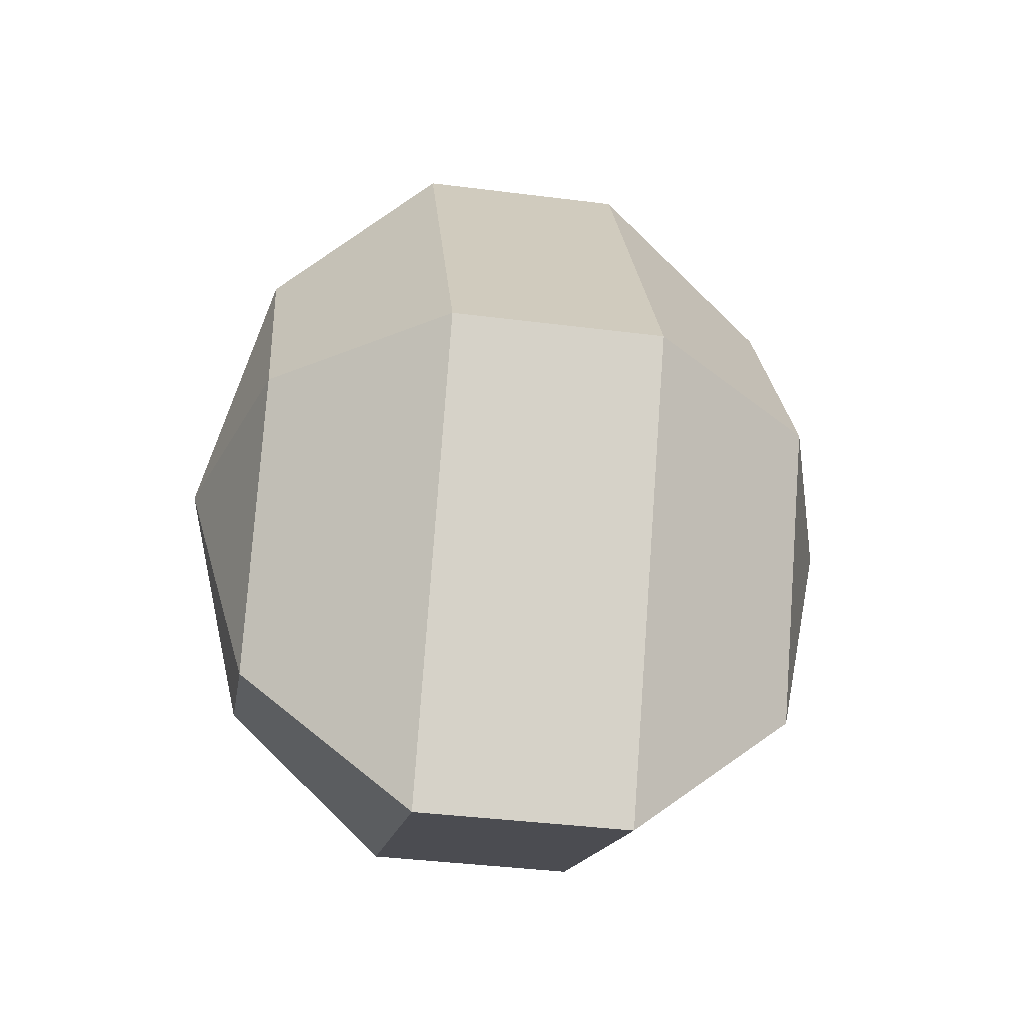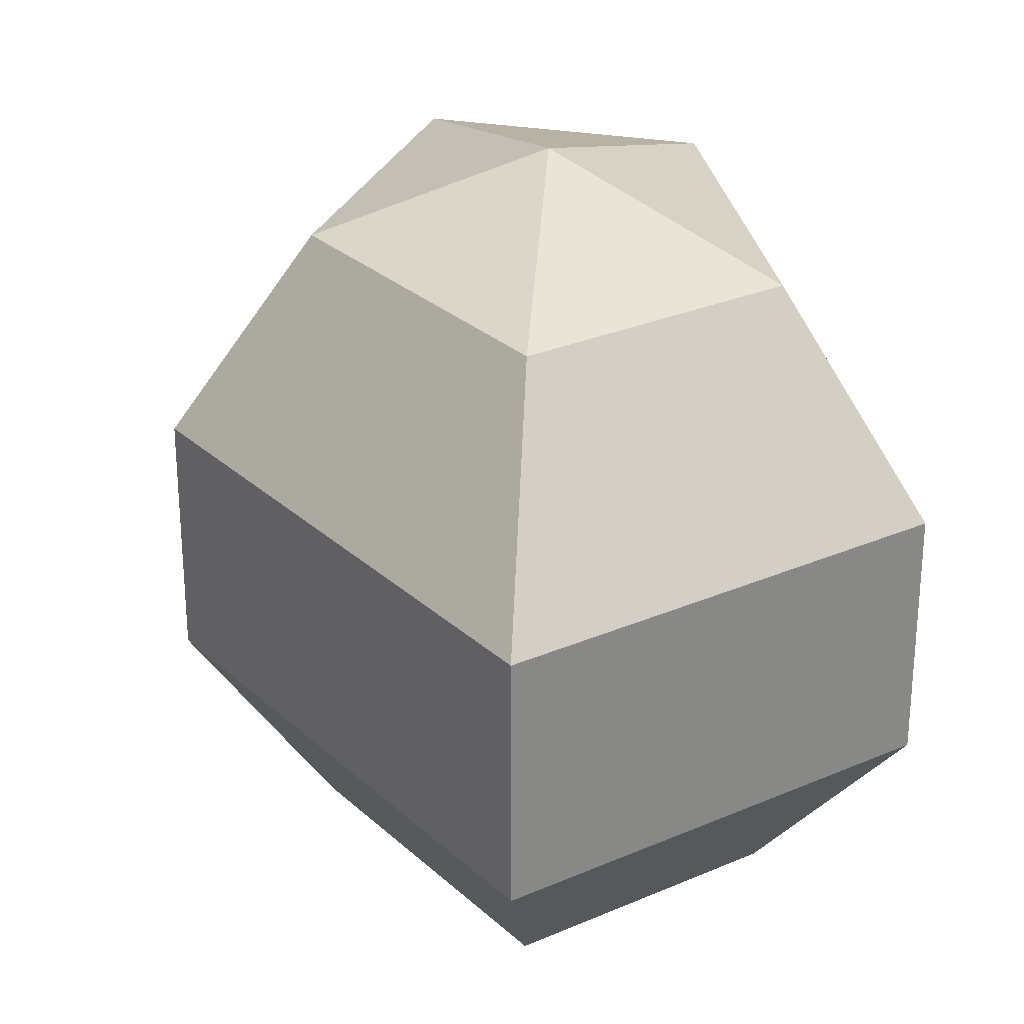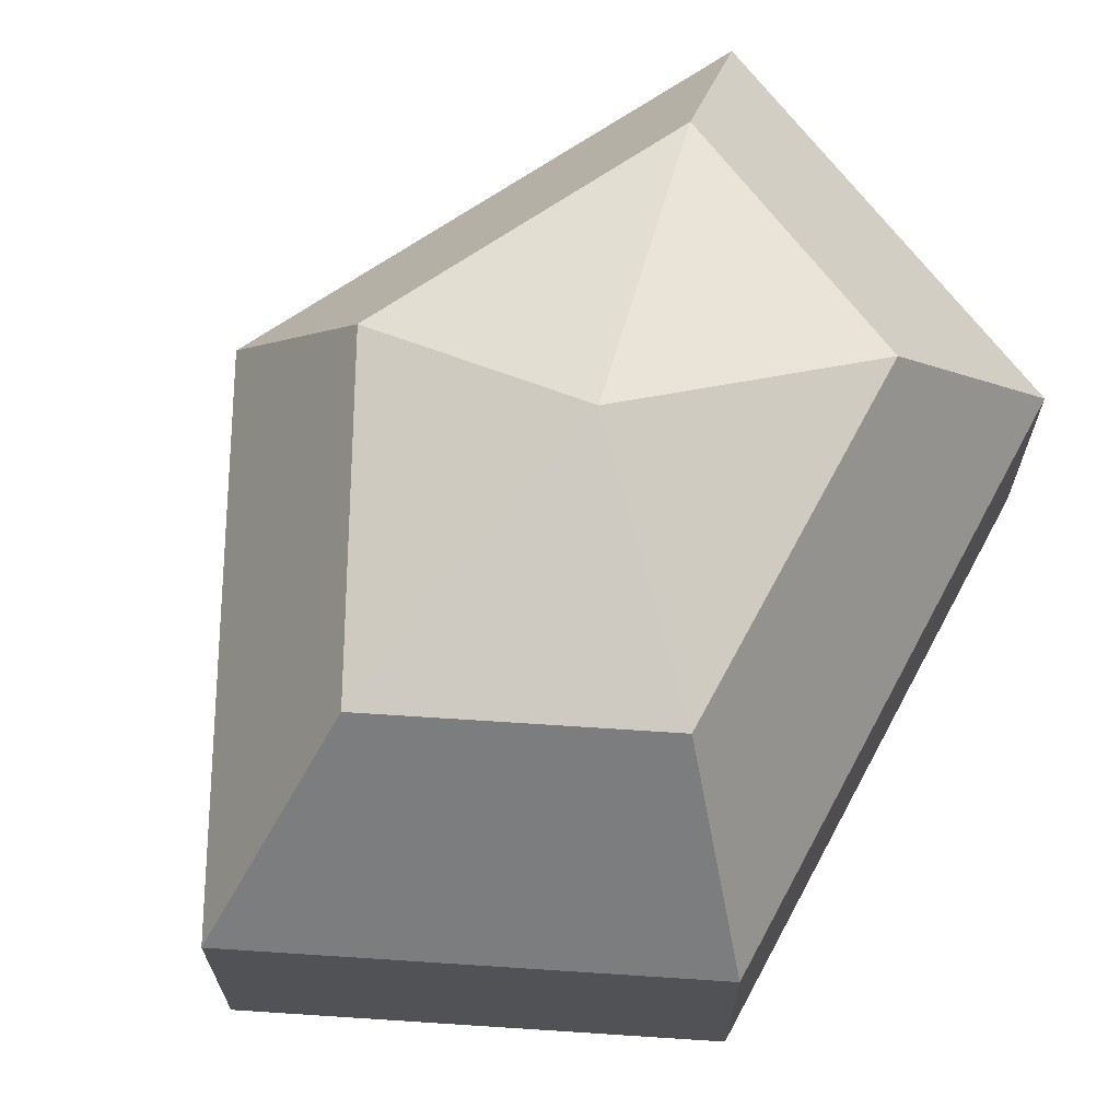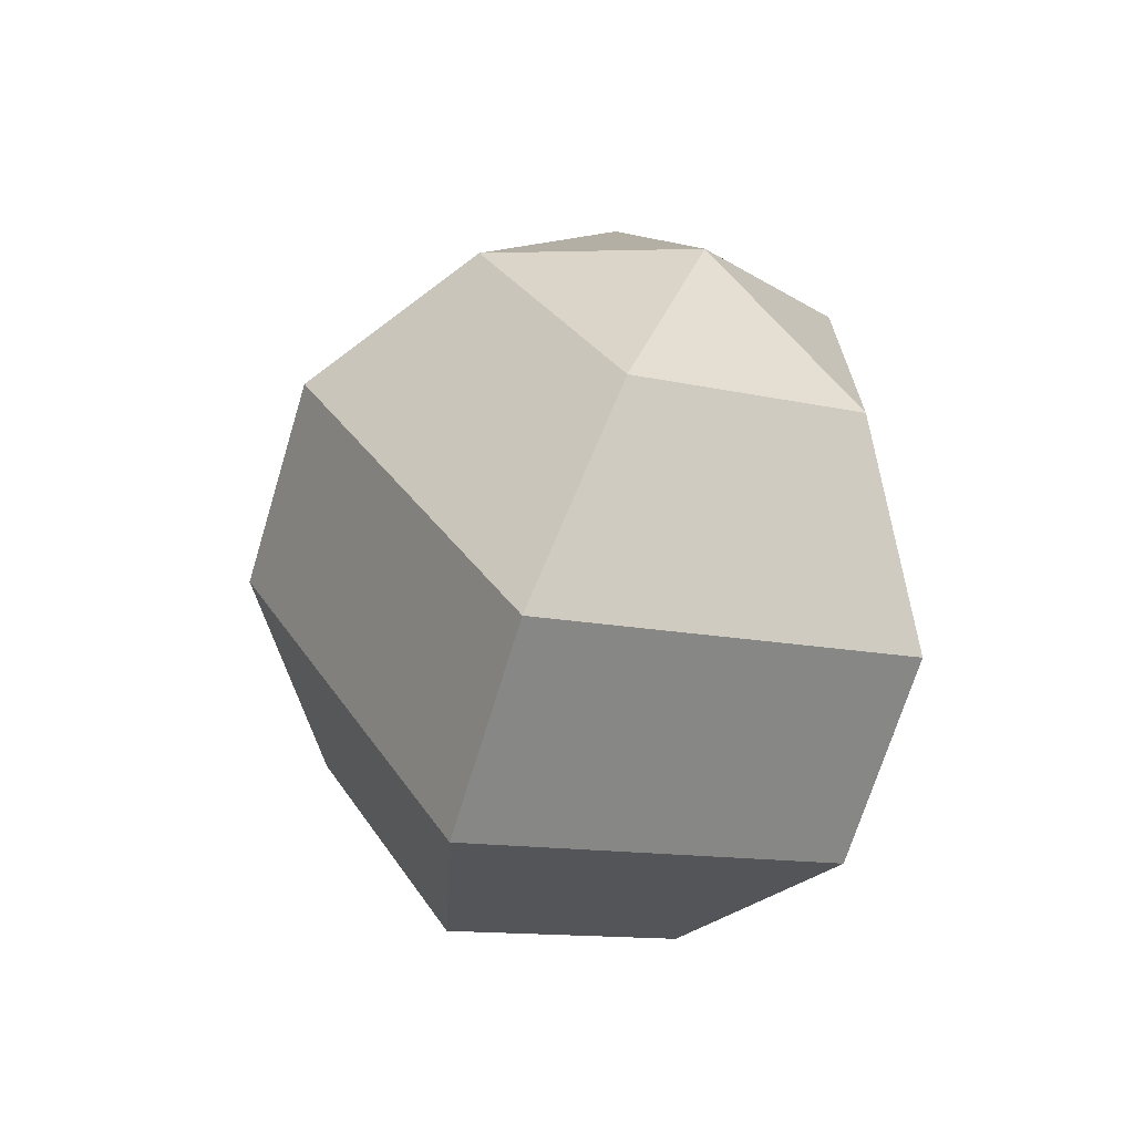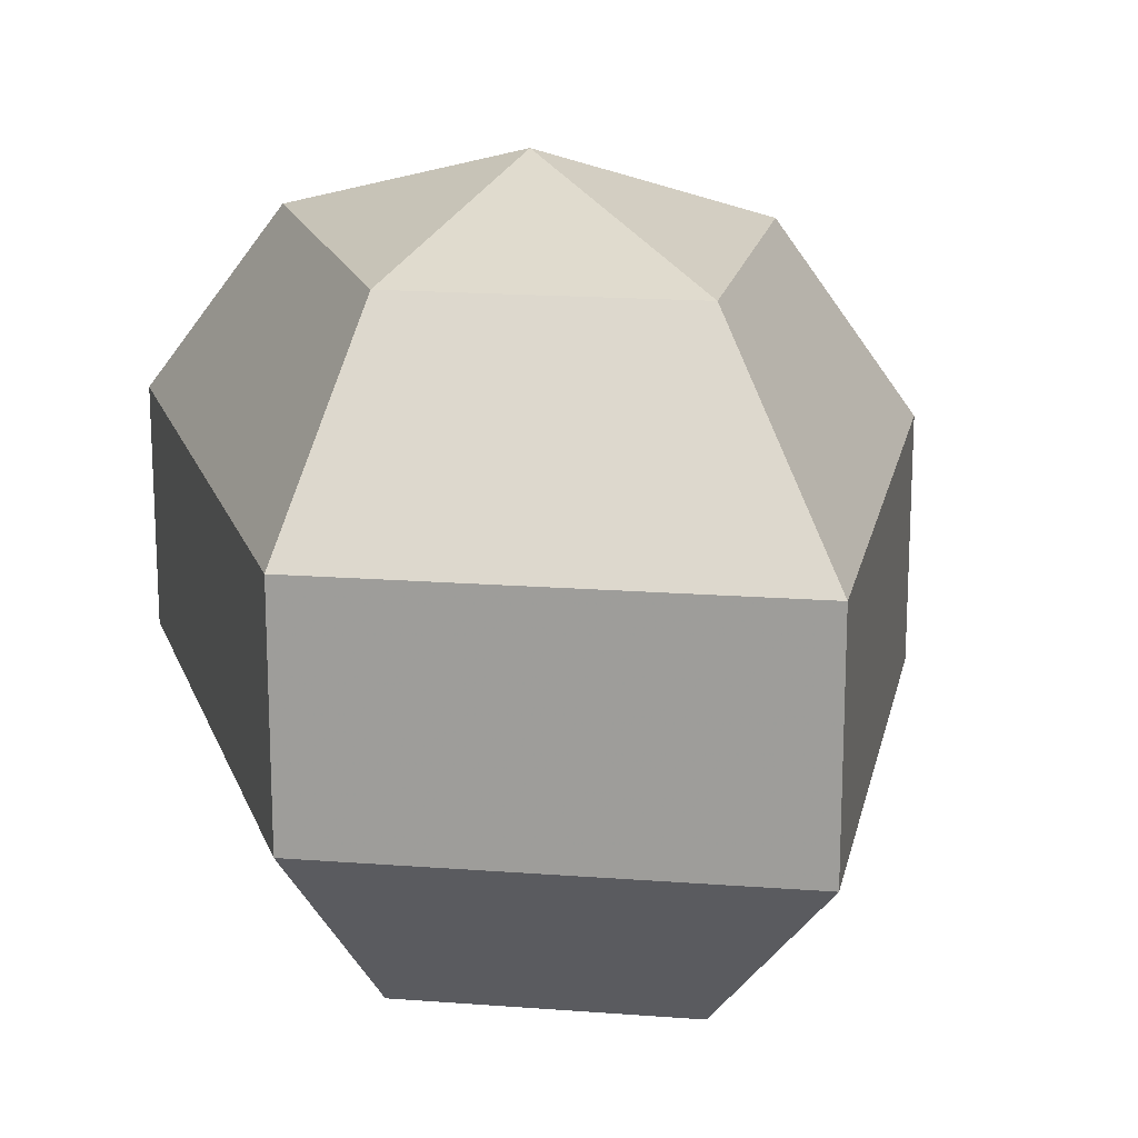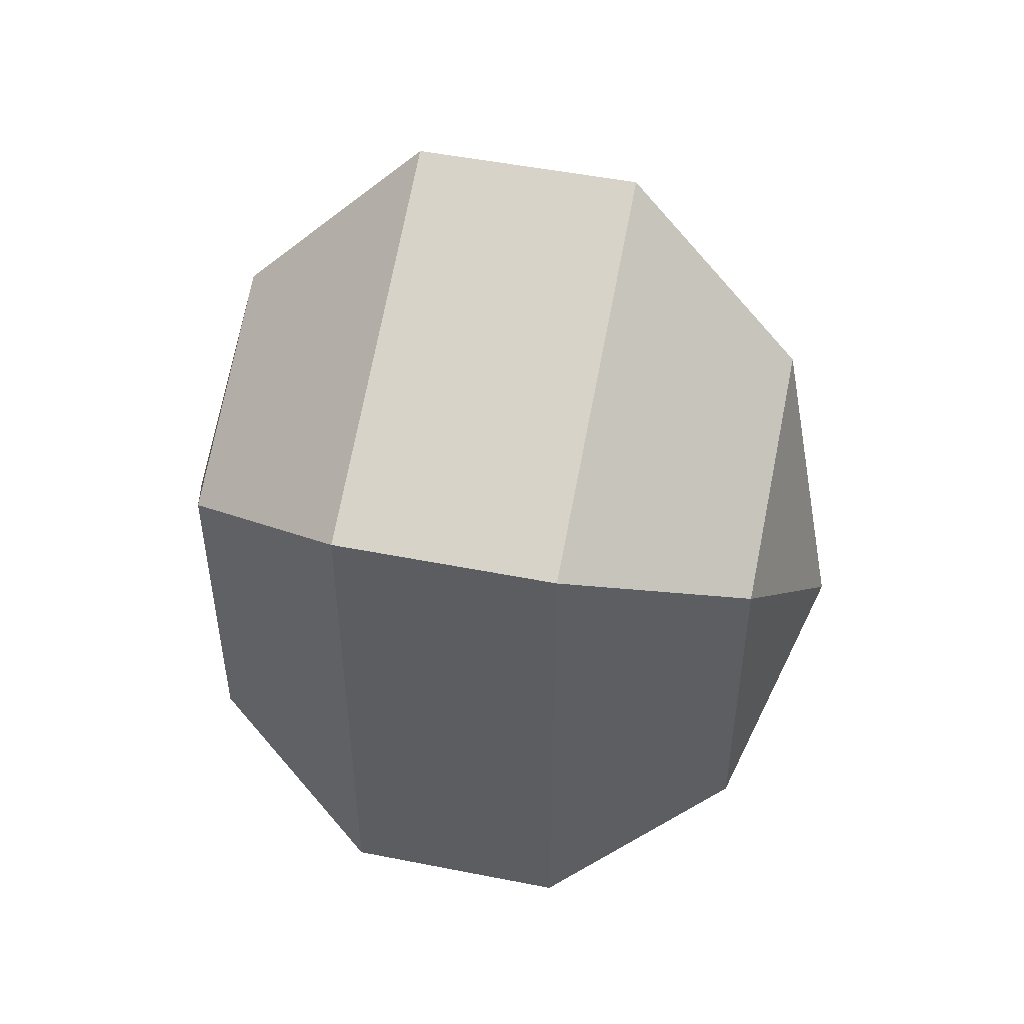
<metadata>
{"format":"obj","ext":"obj","renderer":"f3d","projection":"perspective","resolution":1024,"background":"white","views":[{"elev":-39.5,"azim":-99.0,"up":"+Y"},{"elev":28.0,"azim":-9.0,"up":"+Z"},{"elev":68.9,"azim":28.2,"up":"+Z"},{"elev":-69.4,"azim":-16.9,"up":"+Y"},{"elev":17.9,"azim":164.0,"up":"+Z"},{"elev":49.9,"azim":102.3,"up":"+Y"}]}
</metadata>
<code>
v 296 162 167
v 296 162 167
v 296 162 167
v 296 162 167
v 296 162 167
v 296 162 167
v 292.5 162 168.1
v 294.9 157.3 168.1
v 298.9 159.1 168.1
v 298.9 164.9 168.1
v 294.9 166.7 168.1
v 292.5 162 168.1
v 290.3 162 171.1
v 294.2 154.4 171.1
v 300.6 157.3 171.1
v 300.6 166.7 171.1
v 294.2 169.6 171.1
v 290.3 162 171.1
v 290.3 162 174.9
v 294.2 154.4 174.9
v 300.6 157.3 174.9
v 300.6 166.7 174.9
v 294.2 169.6 174.9
v 290.3 162 174.9
v 292.5 162 177.9
v 294.9 157.3 177.9
v 298.9 159.1 177.9
v 298.9 164.9 177.9
v 294.9 166.7 177.9
v 292.5 162 177.9
v 296 162 179
v 296 162 179
v 296 162 179
v 296 162 179
v 296 162 179
v 296 162 179
g foo
f 8 7 1
f 9 8 2
f 10 9 3
f 11 10 4
f 12 11 5
f 14 13 7
f 15 14 8
f 16 15 9
f 17 16 10
f 18 17 11
f 20 19 13
f 21 20 14
f 22 21 15
f 23 22 16
f 24 23 17
f 26 25 19
f 27 26 20
f 28 27 21
f 29 28 22
f 30 29 23
f 32 31 25
f 33 32 26
f 34 33 27
f 35 34 28
f 36 35 29
f 2 8 1
f 3 9 2
f 4 10 3
f 5 11 4
f 6 12 5
f 8 14 7
f 9 15 8
f 10 16 9
f 11 17 10
f 12 18 11
f 14 20 13
f 15 21 14
f 16 22 15
f 17 23 16
f 18 24 17
f 20 26 19
f 21 27 20
f 22 28 21
f 23 29 22
f 24 30 23
f 26 32 25
f 27 33 26
f 28 34 27
f 29 35 28
f 30 36 29
g

</code>
